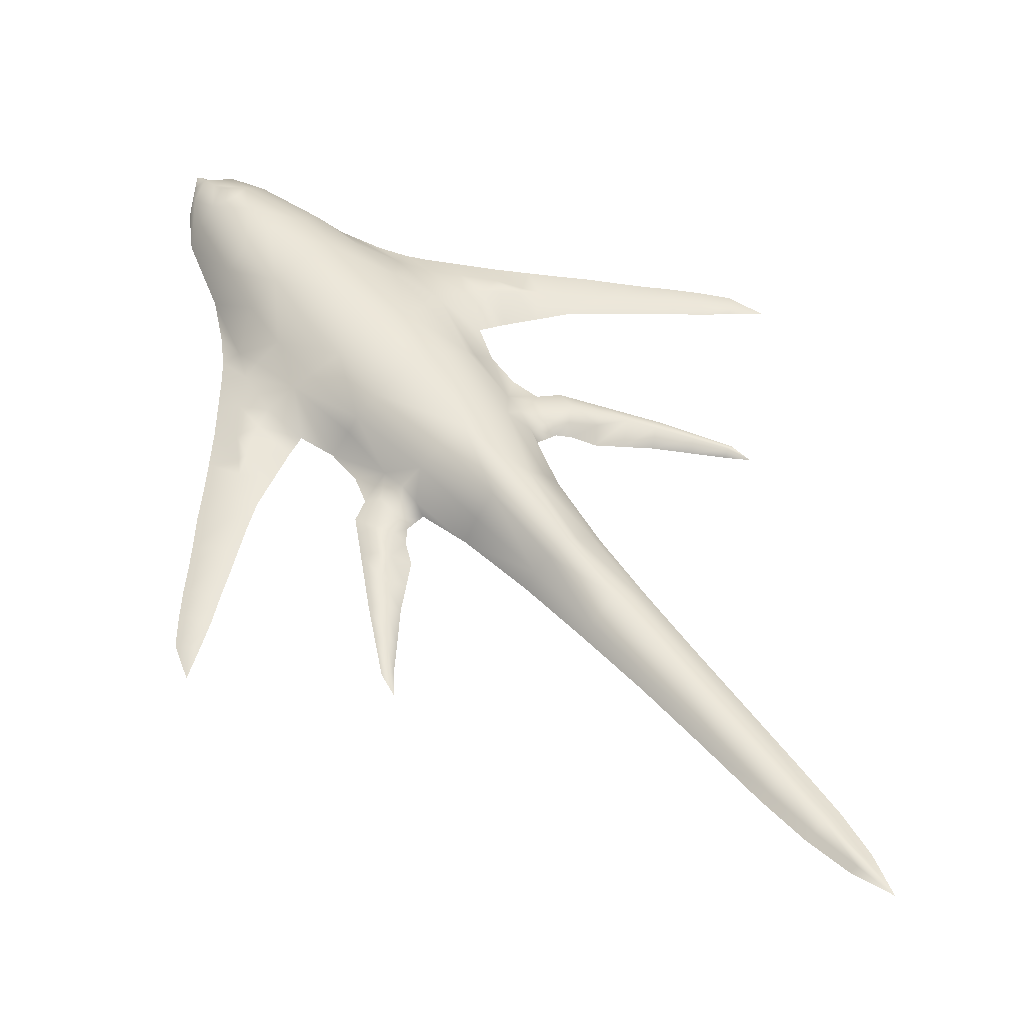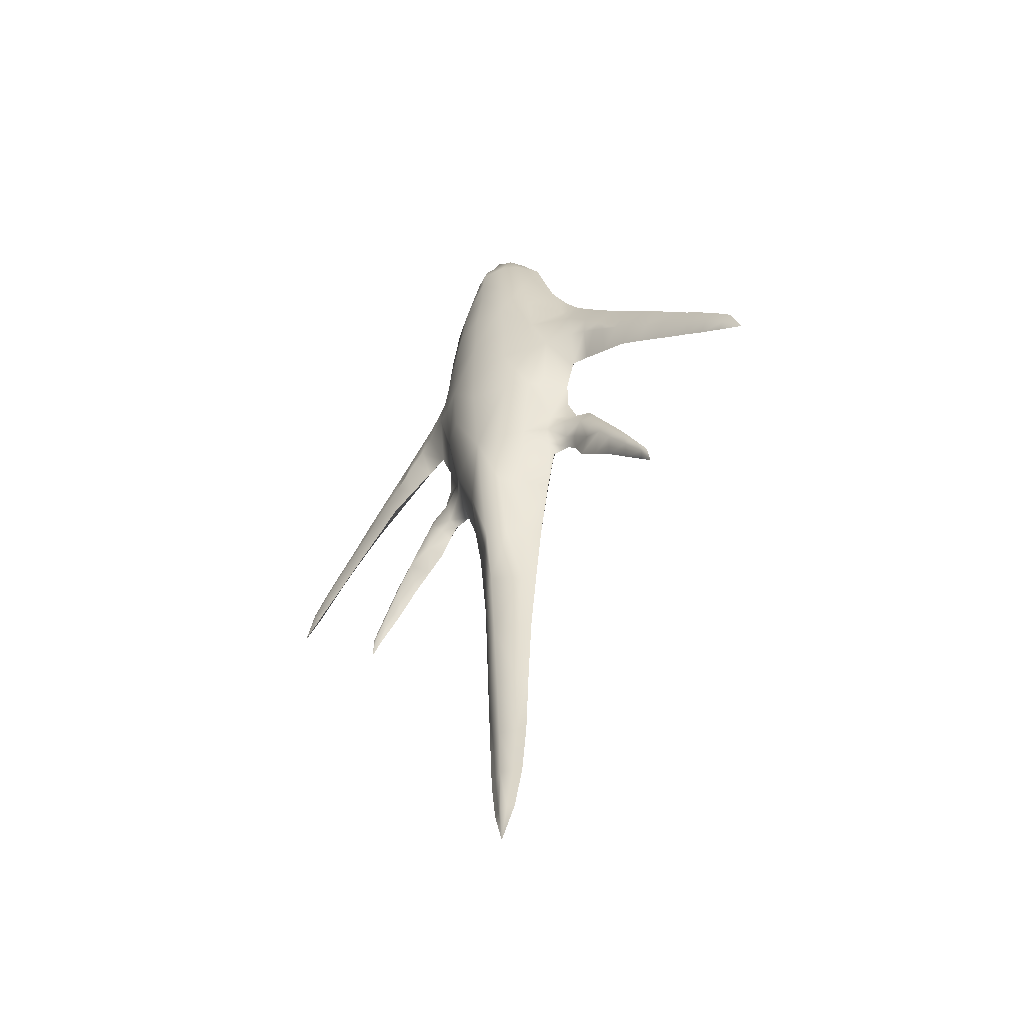
<metadata>
{"format":"obj","ext":"obj","renderer":"f3d","projection":"perspective","resolution":1024,"background":"white","views":[{"elev":54.3,"azim":141.7,"up":"+Y"},{"elev":-51.6,"azim":-137.6,"up":"+Z"}]}
</metadata>
<code>
g skinCluster1Set tweakSet1
v -0.000228 115.6 -178.4
v -0.000226 98.31 -178.4
v -0.000121 122.7 -103.2
v -0.00012 91.67 -103.2
v -1.9e-05 131.4 -29.39
v -1.3e-05 77.97 -29.39
v 6.4e-05 136 31.56
v -0.000775 67.16 33.26
v 0.000182 134.2 97.9
v 0.000179 86.99 97.9
v 0.000621 126.1 164
v 0.000585 100.3 158.9
v 0.000817 110.8 193.7
v -0.000408 109.8 -303.9
v -0.000408 106.4 -303.9
v -0.000438 108.8 -324.4
v 0.000708 119.2 177.3
v 0.000799 113.3 191
v 0.000752 112.7 183.9
v 0.0005 129.2 145.8
v 3.3e-05 135.6 12.43
v -0.000335 111 -253.4
v -0.000334 102.2 -253.4
v -0.000282 113.1 -215.9
v -0.00028 99.72 -215.9
v -0.000173 118.2 -139.6
v -0.000171 95.66 -139.7
v 4.5e-05 135.3 66.62
v -6.7e-05 127.6 -65.51
v -6.8e-05 86.63 -66.83
v 0.000332 95.18 120.9
v 0.000379 129.8 127.7
v -0.000813 68.35 11.81
v -0.000808 74.64 65.41
v 0.000662 123 170.3
v 0.000576 128 157.3
v 0.000764 115.8 185.7
v -0.000374 110.2 -280.2
v -0.000374 105.5 -280.7
v -0.000755 68.86 47.94
v -0.000842 75.53 -13.69
v 11.45 108 -178.4
v 15.9 103.9 -178.4
v 16.36 109.7 -103.2
v 21.96 101.6 -103.2
v 25.79 120.2 -29.39
v 29.77 102.3 -29.09
v 34.81 123.2 45.02
v 40.74 96.03 42.37
v 32.53 121.3 97.9
v 48.2 103.8 103
v 19.26 116.7 162
v 27.11 106.4 159.8
v 2.772 108.4 -303.9
v 6.514 106.5 -303.9
v 58.66 112.9 47.12
v 34.84 110.6 -27.19
v 53.72 105.9 28.07
v 47.26 104.4 -6.443
v 34.15 101.4 -41.67
v 84.01 103.6 57.03
v 61.05 104.4 -25.16
v 79.95 103.2 -74.08
v 87.31 101.2 21.64
v 99.69 108.7 19.26
v 79.95 110.4 -74.08
v 92.74 107.6 8.363
v 74.68 103.2 -78.38
v 107.5 103.6 32.03
v 86.33 106.8 -70.06
v 100.4 105 -103.3
v 161.5 100.7 -35.8
v 161.5 104.9 -35.8
v 100.4 108 -103.3
v 157.2 104 -38.63
v 97.84 105.2 -104.3
v 165.3 102.4 -30.27
v 103.3 107.2 -102.7
v 104.9 106.1 -113.7
v 171.1 102.5 -47.58
v 51.33 104.4 -19.6
v 0.000723 111.9 179.5
v 0.000686 107.7 174.1
v 7.782 107 170.4
v 17.55 106.3 159.8
v 26.76 98.57 97.9
v 34.6 95.45 41.29
v 24.13 100.8 -29.22
v 8.262 115.1 -103.2
v 11.57 99.57 -103.2
v 5.074 103.6 -178.4
v 20.53 131.5 40.71
v 13.15 127.2 -29.39
v 17.41 130.3 97.9
v 21.35 75.71 35.9
v 18.75 90.71 -30.02
v 45.9 107.8 -25.01
v 36.49 110 -15.58
v 33.85 106.8 -36.02
v 38.13 105.2 -17.5
v 12.27 104.3 -253.4
v 7.88 106.7 -253.4
v 3.736 104.7 -253.4
v 14.01 104.2 -215.9
v 9.438 108.1 -215.9
v 5.142 104.8 -215.9
v 18.68 102.5 -139.5
v 13.25 108.4 -139.6
v 7.82 101.8 -139.6
v 10.28 122.3 163.4
v 14.94 127.7 127.1
v 10.56 124.2 -64.53
v 20.33 113 -64.67
v 27.52 101.2 -65.52
v 16.53 97.57 -64.32
v 24.76 98.48 -64.69
v 27.73 120.8 125.4
v 32.97 105.9 122.5
v 38.55 105.6 122.3
v 20.1 129.5 11.55
v 32.46 122.6 10.94
v 47.81 105.1 11.02
v 35.33 98.11 12.99
v 30.44 95.67 12.93
v 20.67 79.89 12.39
v 131.5 106.8 -7.958
v 136.7 103 1.187
v 126.1 105.7 -15.93
v 131.5 101 -8.387
v 71.44 105.4 -43.61
v 54.81 102.1 -59.89
v 65.93 109.9 -49.98
v 61.38 107.5 -53.46
v 62.09 100.3 -55.29
v 62.42 103.2 82.4
v 67.5 111 43.38
v 64.69 106.3 23.09
v 55.1 100.7 40.22
v 16.46 107.9 176.8
v 11.53 115.5 177.9
v 4.641 110 189
v 43.78 119.1 46.58
v 54.8 109.7 72.34
v 34.88 122 71.59
v 55.97 103.3 90.63
v 46.71 113.3 73.35
v 37.83 115.1 10.98
v 44.88 96.7 66.51
v 58.91 98.27 58.64
v 92.18 99.3 32.5
v 37.62 96.32 68.08
v 48.1 100.9 -28.08
v 66.06 102.2 -49.7
v 78.21 108.7 46.28
v 45.96 98.73 -37.37
v 44.33 101.6 -42.88
v 45.61 106.2 -38.33
v 17.57 90.28 97.9
v 14.52 97.44 121.2
v 14.06 108.8 175.5
v 2.553 110.8 184.6
v 22.23 107.9 159.9
v 48.03 107.8 87.54
v 5.84 107.4 -280.6
v 10.24 105.2 -280.7
v 18.91 129.9 70.58
v 37.58 103.4 101.6
v 46.54 100.3 84.75
v 60.46 100.7 69.63
v 23.09 85.23 66.88
v 80.9 110.1 33.42
v 96.39 103.6 43.77
v 78.52 106.9 15.83
v 118.2 103.3 21.34
v 104.4 106.6 0.4761
v 155.6 102.7 -18.71
v 146.1 104.7 -31.06
v 110.9 107.8 9.201
v 150.7 105.8 -25.42
v 90.09 109.1 26.9
v 129 103.1 9.456
v 117.1 106.1 -9.166
v 121.9 107.3 -0.04542
v 145.6 102.8 -7.73
v 140.5 106.3 -15.56
v 135.7 105.2 -22.97
v 66.66 108.5 60.33
v 73.26 103.4 69.66
v 151 100.9 -25.9
v 111.3 100.4 11.75
v 109.4 101.1 8.326
v 76.98 98.99 47.89
v 69.77 100.9 32.69
v 140.5 100.9 -15.81
v 121.8 100.9 -0.04817
v 101.3 99.47 22.62
v 97.38 101.1 15.45
v 93.99 107 -84.8
v 86.88 103.7 -92.02
v 77.83 106 -54.96
v 64.49 102.6 -68.91
v 65.45 104.8 -32.98
v 49.68 101.4 -48.98
v 55.89 99.44 -47.21
v 58.62 101.7 -40.76
v 71.97 102.6 -59.94
v 89.31 104 -87.5
v 69.54 101.5 -63.41
v 72.97 110.1 -62.08
v 58.06 109 -37.04
v 90.43 109.2 -89.1
v 51.91 106.4 -43.48
v 74.11 110.6 38.47
v 85.34 108.5 34.39
v -11.45 108 -178.4
v -15.9 103.9 -178.4
v -16.36 109.7 -103.2
v -21.96 101.6 -103.2
v -25.79 120.2 -29.39
v -28.99 96.67 -29.74
v -34.81 123.2 45.02
v -40.74 96.03 42.37
v -32.53 121.3 97.9
v -48.2 103.8 103
v -19.26 116.7 162
v -27.11 106.4 159.8
v -2.773 108.4 -303.9
v -6.515 106.5 -303.9
v -58.66 112.9 47.13
v -35.71 110.6 -26.49
v -53.72 105.9 28.07
v -47.26 104.4 -6.442
v -34.09 102.7 -41.62
v -84.01 103.6 57.03
v -61.21 101.8 -25.22
v -79.73 102.6 -74.31
v -87.31 101.2 21.64
v -99.69 108.7 19.26
v -80.42 109.7 -73.76
v -92.74 107.6 8.364
v -74.46 103.4 -78.54
v -107.5 103.6 32.03
v -86.44 105.3 -70.09
v -100.1 104.6 -103.6
v -161.5 100.7 -35.8
v -161.5 104.9 -35.8
v -100.4 107.7 -103.3
v -157.2 104 -38.63
v -97.52 104.2 -104.5
v -165.3 102.4 -30.27
v -103.2 106.5 -102.8
v -104.7 106.1 -113.9
v -171.1 102.5 -47.58
v -51.56 102.3 -19.57
v -7.781 107 170.4
v -17.55 106.3 159.8
v -26.76 98.57 97.9
v -34.6 95.45 41.29
v -23.76 94.89 -29.39
v -8.262 115.1 -103.2
v -11.57 99.57 -103.2
v -5.074 103.6 -178.4
v -20.53 131.5 40.71
v -13.15 127.2 -29.39
v -17.41 130.3 97.9
v -21.34 75.71 35.96
v -17.44 87.81 -29.39
v -46.46 106.7 -24.65
v -37.35 109.1 -14.97
v -34.33 107.7 -35.57
v -38.02 97.98 -18.34
v -12.27 104.3 -253.4
v -7.88 106.7 -253.4
v -3.737 104.7 -253.4
v -14.01 104.2 -215.9
v -9.439 108.1 -215.9
v -5.142 104.8 -215.9
v -18.68 102.5 -139.5
v -13.25 108.4 -139.6
v -7.82 101.8 -139.6
v -10.28 122.3 163.4
v -14.94 127.7 127.1
v -10.56 124.2 -64.53
v -20.33 113 -64.67
v -27.52 101.2 -65.52
v -16.53 97.57 -64.32
v -24.76 98.48 -64.69
v -27.73 120.8 125.4
v -32.97 105.9 122.5
v -38.55 105.6 122.3
v -20.1 129.5 11.55
v -32.46 122.6 10.94
v -47.81 105.1 11.02
v -35.33 98.11 12.99
v -30.44 95.67 12.93
v -20.58 79.89 12.45
v -131.5 106.8 -7.958
v -136.7 103 1.187
v -126.1 105.7 -15.93
v -131.5 101 -8.387
v -71.58 103.3 -43.66
v -54.65 102.8 -59.96
v -66.5 108.7 -49.62
v -61.65 106.1 -53.28
v -61.75 99.94 -55.59
v -62.42 103.2 82.4
v -67.5 111 43.38
v -64.69 106.3 23.09
v -55.1 100.7 40.22
v -16.46 107.9 176.8
v -11.53 115.5 177.9
v -4.639 110 189
v -43.78 119.1 46.58
v -54.8 109.7 72.34
v -34.88 122 71.59
v -55.97 103.3 90.63
v -46.71 113.3 73.35
v -37.83 115.1 10.98
v -44.88 96.7 66.51
v -58.91 98.27 58.64
v -92.18 99.3 32.5
v -37.62 96.32 68.08
v -47.98 99.86 -28.26
v -65.91 101.1 -49.91
v -78.21 108.7 46.28
v -45.61 98.6 -37.66
v -44.43 101.5 -42.96
v -45.92 105.5 -38.1
v -17.57 90.28 97.9
v -14.52 97.44 121.2
v -14.06 108.8 175.5
v -2.551 110.8 184.6
v -22.23 107.9 159.9
v -48.03 107.8 87.54
v -5.841 107.4 -280.6
v -10.24 105.2 -280.7
v -18.91 129.9 70.58
v -37.58 103.4 101.6
v -46.54 100.3 84.75
v -60.46 100.7 69.63
v -23.19 85.23 66.95
v -80.9 110.1 33.42
v -96.39 103.6 43.77
v -78.52 106.9 15.83
v -118.2 103.3 21.34
v -104.4 106.6 0.4765
v -155.6 102.7 -18.71
v -146.1 104.7 -31.06
v -110.9 107.8 9.202
v -150.7 105.8 -25.42
v -90.09 109.1 26.9
v -129 103.1 9.457
v -117.1 106.1 -9.166
v -121.9 107.3 -0.04505
v -145.6 102.8 -7.73
v -140.5 106.3 -15.56
v -135.7 105.2 -22.97
v -66.66 108.5 60.33
v -73.26 103.4 69.66
v -151 100.9 -25.9
v -111.3 100.4 11.75
v -109.4 101.1 8.326
v -76.98 98.99 47.89
v -69.77 100.9 32.69
v -140.5 100.9 -15.81
v -121.8 100.9 -0.04782
v -101.3 99.47 22.62
v -97.38 101.1 15.45
v -94.03 105.8 -84.86
v -86.61 103.8 -92.23
v -77.96 104.1 -55
v -64.31 103.1 -69.02
v -65.61 102.4 -33.04
v -49.54 101.9 -49.05
v -55.53 99.12 -47.53
v -58.48 100.6 -40.96
v -71.79 101.7 -60.15
v -89.07 103.5 -87.72
v -69.24 101.1 -63.68
v -73.49 109.2 -61.73
v -58.63 107.6 -36.69
v -90.68 108.7 -88.95
v -52.2 105.7 -43.27
v -74.11 110.6 38.47
v -85.34 108.5 34.39
g TR_MO_balduse
f 26 108 1
f 3 89 26
f 90 4 109
f 107 91 43
f 107 43 42
f 44 107 108
f 112 113 44
f 30 4 115
f 116 90 45
f 113 99 114
f 46 57 99
f 7 92 21
f 124 95 125
f 49 87 124
f 98 121 147
f 122 142 58
f 166 144 92
f 9 94 28
f 40 8 95
f 167 151 168
f 50 117 119
f 94 117 50
f 20 110 111
f 118 159 86
f 53 162 119
f 52 53 117
f 117 53 119
f 161 139 141
f 53 160 162
f 52 140 53
f 164 22 102
f 1 105 24
f 39 15 55
f 165 164 102
f 102 105 104
f 16 14 54
f 16 54 55
f 142 144 146
f 59 123 100
f 142 121 48
f 98 81 97
f 58 123 122
f 47 116 60
f 113 114 44
f 150 193 64
f 135 187 143
f 81 98 59
f 100 47 152
f 138 49 58
f 173 67 64
f 148 149 168
f 127 195 129
f 136 58 56
f 58 136 137
f 209 201 133
f 157 57 97
f 130 209 132
f 157 210 212
f 69 180 172
f 56 187 136
f 155 152 47
f 205 153 202
f 60 155 47
f 204 203 131
f 191 175 182
f 177 75 189
f 184 127 129
f 189 176 184
f 199 66 211
f 211 76 199
f 78 74 198
f 211 198 74
f 185 128 126
f 182 126 128
f 184 126 127
f 176 77 179
f 198 70 207
f 198 71 78
f 199 207 68
f 207 199 71
f 80 72 75
f 80 77 72
f 79 76 74
f 79 74 78
f 80 75 73
f 80 73 77
f 79 78 71
f 79 71 76
f 81 100 152
f 62 97 81
f 83 84 82
f 12 84 83
f 141 140 37
f 84 160 82
f 85 84 12
f 31 10 158
f 158 10 34
f 118 167 119
f 95 151 170
f 41 6 96
f 115 96 30
f 49 124 123
f 112 5 93
f 44 108 89
f 47 88 115
f 27 2 109
f 45 90 109
f 39 55 165
f 165 103 39
f 16 55 15
f 48 121 92
f 120 46 93
f 112 46 113
f 110 20 36
f 94 50 144
f 110 35 17
f 52 110 140
f 84 162 160
f 32 94 9
f 120 21 92
f 95 33 125
f 51 168 145
f 88 96 115
f 87 95 124
f 202 132 210
f 97 57 98
f 46 98 57
f 147 121 142
f 60 99 157
f 114 99 60
f 59 100 81
f 122 123 59
f 165 55 164
f 43 91 104
f 105 1 42
f 42 43 104
f 22 164 38
f 23 106 25
f 101 106 103
f 23 103 106
f 104 91 106
f 102 104 101
f 105 42 104
f 102 24 105
f 24 102 22
f 101 104 106
f 2 106 91
f 25 106 2
f 26 89 108
f 45 107 44
f 45 109 107
f 108 107 42
f 108 42 1
f 4 27 109
f 109 2 91
f 107 109 91
f 140 110 17
f 110 52 117
f 20 111 32
f 110 36 11
f 28 166 92
f 5 120 93
f 3 112 89
f 28 92 7
f 29 112 3
f 29 5 112
f 93 46 112
f 113 46 99
f 112 44 89
f 116 45 114
f 45 44 114
f 6 30 96
f 115 4 90
f 116 115 90
f 60 116 114
f 47 115 116
f 50 119 163
f 111 117 94
f 119 162 118
f 85 159 118
f 12 31 159
f 119 167 51
f 119 51 163
f 32 111 94
f 5 21 120
f 92 121 120
f 46 121 98
f 121 46 120
f 58 49 123
f 98 122 59
f 123 88 47
f 123 47 100
f 124 125 88
f 123 124 88
f 125 33 41
f 88 125 96
f 8 33 95
f 175 67 178
f 65 174 178
f 127 183 181
f 174 190 181
f 179 73 177
f 189 194 186
f 182 128 129
f 130 153 200
f 200 209 130
f 156 157 212
f 134 131 201
f 62 202 210
f 133 132 209
f 133 210 132
f 68 201 209
f 68 208 201
f 63 70 206
f 49 138 149
f 61 154 188
f 172 214 61
f 173 137 171
f 173 65 67
f 64 193 137
f 192 149 138
f 58 137 138
f 87 151 95
f 139 140 141
f 141 13 19
f 141 37 18
f 141 18 13
f 161 141 19
f 139 53 140
f 142 143 56
f 142 56 58
f 142 146 143
f 135 143 145
f 143 163 145
f 144 48 92
f 163 143 146
f 168 51 167
f 142 48 144
f 144 163 146
f 122 147 142
f 98 147 122
f 148 87 49
f 49 149 148
f 192 169 149
f 168 149 169
f 172 150 69
f 61 192 150
f 151 86 170
f 151 87 148
f 134 205 204
f 81 152 62
f 62 152 205
f 208 206 134
f 154 214 171
f 187 56 143
f 203 204 155
f 204 152 155
f 60 156 155
f 60 157 156
f 131 203 133
f 99 57 157
f 110 11 35
f 111 110 117
f 140 17 37
f 95 170 34
f 159 158 86
f 85 12 159
f 159 31 158
f 160 53 139
f 160 139 161
f 82 161 19
f 82 160 161
f 162 84 85
f 162 85 118
f 144 50 163
f 163 51 145
f 38 54 14
f 55 54 164
f 54 38 164
f 101 165 102
f 101 103 165
f 23 39 103
f 28 94 166
f 94 144 166
f 118 86 167
f 167 86 151
f 34 40 95
f 125 41 96
f 135 145 168
f 168 151 148
f 168 169 135
f 61 188 192
f 170 158 34
f 170 86 158
f 136 154 213
f 213 137 136
f 61 150 172
f 154 61 214
f 171 180 173
f 137 173 64
f 69 196 174
f 65 69 174
f 178 183 175
f 191 197 67
f 185 184 176
f 176 72 77
f 189 186 177
f 177 73 75
f 181 178 174
f 178 67 65
f 177 186 179
f 179 77 73
f 180 65 173
f 69 65 180
f 183 178 181
f 181 195 127
f 183 126 182
f 191 67 175
f 183 182 175
f 127 126 183
f 185 126 184
f 189 72 176
f 186 128 185
f 179 185 176
f 186 185 179
f 186 129 128
f 154 136 187
f 188 154 187
f 188 135 169
f 188 187 135
f 184 194 189
f 189 75 72
f 64 196 150
f 69 150 196
f 182 129 195
f 197 191 190
f 188 169 192
f 150 192 193
f 193 138 137
f 192 138 193
f 194 129 186
f 184 129 194
f 182 195 191
f 191 195 190
f 181 190 195
f 174 196 190
f 197 190 196
f 197 64 67
f 64 197 196
f 207 71 198
f 198 211 70
f 76 71 199
f 211 74 76
f 70 66 200
f 200 206 70
f 134 201 208
f 66 68 209
f 202 130 132
f 202 153 130
f 203 156 212
f 156 203 155
f 205 152 204
f 134 204 131
f 62 205 202
f 134 153 205
f 206 153 134
f 206 200 153
f 63 68 207
f 207 70 63
f 63 206 208
f 68 63 208
f 133 201 131
f 200 66 209
f 62 210 97
f 157 97 210
f 66 70 211
f 199 68 66
f 203 212 133
f 212 210 133
f 171 137 213
f 213 154 171
f 214 180 171
f 172 180 214
f 1 279 26
f 26 260 3
f 280 4 261
f 216 262 278
f 215 216 278
f 279 278 217
f 217 284 283
f 286 4 30
f 218 261 287
f 285 270 284
f 270 230 219
f 21 263 7
f 296 266 295
f 295 258 222
f 318 292 269
f 231 313 293
f 263 315 337
f 28 265 9
f 266 8 40
f 339 322 338
f 290 288 223
f 223 288 265
f 282 281 20
f 257 330 289
f 290 333 226
f 288 226 225
f 290 226 288
f 312 310 332
f 333 331 226
f 226 311 225
f 273 22 335
f 24 276 1
f 228 15 39
f 273 335 336
f 275 276 273
f 227 14 16
f 228 227 16
f 317 315 313
f 271 294 232
f 221 292 313
f 268 254 269
f 293 294 231
f 233 287 220
f 217 285 284
f 237 364 321
f 314 358 306
f 232 269 254
f 323 220 271
f 231 222 309
f 237 240 344
f 339 320 319
f 300 366 298
f 229 231 307
f 308 307 231
f 302 372 380
f 268 230 328
f 303 380 301
f 383 381 328
f 343 351 242
f 307 358 229
f 220 323 326
f 373 324 376
f 220 326 233
f 302 374 375
f 353 346 362
f 360 248 348
f 300 298 355
f 355 347 360
f 382 241 370
f 370 247 382
f 369 247 251
f 247 369 382
f 297 299 356
f 299 297 353
f 298 297 355
f 350 250 347
f 378 243 369
f 251 244 369
f 241 378 370
f 244 370 378
f 248 245 253
f 245 250 253
f 247 249 252
f 251 247 252
f 246 248 253
f 250 246 253
f 244 251 252
f 249 244 252
f 323 271 254
f 254 268 235
f 82 255 83
f 83 255 12
f 37 311 312
f 82 331 255
f 12 255 256
f 329 10 31
f 34 10 329
f 290 338 289
f 341 322 266
f 267 6 41
f 30 267 286
f 294 295 222
f 264 5 283
f 260 279 217
f 286 259 220
f 280 2 27
f 280 261 218
f 336 228 39
f 39 274 336
f 15 228 16
f 263 292 221
f 264 219 291
f 284 219 283
f 36 20 281
f 315 223 265
f 17 35 281
f 311 281 225
f 331 333 255
f 9 265 32
f 263 21 291
f 296 33 266
f 339 338 224
f 286 267 259
f 295 266 258
f 381 303 373
f 269 230 268
f 230 269 219
f 313 292 318
f 328 270 327
f 233 270 285
f 254 271 232
f 232 294 293
f 335 228 336
f 275 262 216
f 215 1 276
f 275 216 215
f 38 335 22
f 25 277 23
f 274 277 272
f 277 274 23
f 277 262 275
f 272 275 273
f 275 215 276
f 276 24 273
f 22 273 24
f 277 275 272
f 262 277 2
f 2 277 25
f 279 260 26
f 217 278 218
f 278 280 218
f 215 278 279
f 1 215 279
f 280 27 4
f 262 2 280
f 262 280 278
f 17 281 311
f 288 225 281
f 32 282 20
f 11 36 281
f 263 337 28
f 264 291 5
f 260 283 3
f 7 263 28
f 3 283 29
f 283 5 29
f 283 219 264
f 270 219 284
f 260 217 283
f 285 218 287
f 285 217 218
f 267 30 6
f 261 4 286
f 261 286 287
f 285 287 233
f 287 286 220
f 334 290 223
f 265 288 282
f 289 333 290
f 289 330 256
f 330 31 12
f 224 338 290
f 334 224 290
f 265 282 32
f 291 21 5
f 291 292 263
f 269 292 219
f 291 219 292
f 294 222 231
f 232 293 269
f 220 259 294
f 271 220 294
f 259 296 295
f 259 295 294
f 41 33 296
f 267 296 259
f 266 33 8
f 349 240 346
f 349 345 238
f 352 354 298
f 352 361 345
f 348 246 350
f 357 365 360
f 300 299 353
f 371 324 301
f 301 380 371
f 383 328 327
f 372 302 305
f 381 373 235
f 380 303 304
f 303 381 304
f 380 372 239
f 372 379 241
f 377 243 236
f 320 309 222
f 359 325 234
f 234 385 343
f 342 308 344
f 240 238 344
f 308 364 237
f 309 320 363
f 309 308 231
f 266 322 258
f 312 311 310
f 19 13 312
f 18 37 312
f 13 18 312
f 19 312 332
f 311 226 310
f 229 314 313
f 231 229 313
f 314 317 313
f 316 314 306
f 316 334 314
f 263 221 315
f 317 314 334
f 224 316 339
f 315 221 313
f 317 334 315
f 313 318 293
f 293 318 269
f 222 258 319
f 319 320 222
f 320 340 363
f 340 320 339
f 242 321 343
f 321 363 234
f 341 257 322
f 319 258 322
f 375 376 305
f 235 323 254
f 376 323 235
f 305 377 379
f 342 385 325
f 314 229 358
f 326 375 374
f 326 323 375
f 326 327 233
f 327 270 233
f 304 374 302
f 328 230 270
f 35 11 281
f 288 281 282
f 37 17 311
f 34 341 266
f 257 329 330
f 330 12 256
f 329 31 330
f 310 226 331
f 332 310 331
f 19 332 82
f 332 331 82
f 256 255 333
f 289 256 333
f 334 223 315
f 316 224 334
f 14 227 38
f 335 227 228
f 335 38 227
f 273 336 272
f 336 274 272
f 274 39 23
f 337 265 28
f 337 315 265
f 338 257 289
f 322 257 338
f 266 40 34
f 267 41 296
f 339 316 306
f 319 322 339
f 306 340 339
f 363 359 234
f 34 329 341
f 329 257 341
f 384 325 307
f 307 308 384
f 343 321 234
f 385 234 325
f 344 351 342
f 237 344 308
f 345 367 242
f 345 242 238
f 346 354 349
f 240 368 362
f 347 355 356
f 250 245 347
f 348 357 360
f 248 246 348
f 345 349 352
f 238 240 349
f 350 357 348
f 246 250 350
f 344 238 351
f 351 238 242
f 352 349 354
f 298 366 352
f 353 297 354
f 346 240 362
f 346 353 354
f 354 297 298
f 355 297 356
f 347 245 360
f 356 299 357
f 347 356 350
f 350 356 357
f 299 300 357
f 358 307 325
f 358 325 359
f 340 306 359
f 306 358 359
f 360 365 355
f 245 248 360
f 321 367 237
f 367 321 242
f 366 300 353
f 361 362 368
f 363 340 359
f 364 363 321
f 308 309 364
f 364 309 363
f 357 300 365
f 365 300 355
f 362 366 353
f 361 366 362
f 366 361 352
f 361 367 345
f 367 361 368
f 240 237 368
f 367 368 237
f 369 244 378
f 243 382 369
f 370 244 249
f 249 247 370
f 371 239 243
f 243 377 371
f 379 372 305
f 372 241 239
f 303 301 373
f 301 324 373
f 383 327 374
f 326 374 327
f 375 323 376
f 302 375 305
f 373 376 235
f 376 324 305
f 305 324 377
f 324 371 377
f 378 241 236
f 236 243 378
f 379 377 236
f 379 236 241
f 302 380 304
f 380 239 371
f 268 381 235
f 381 268 328
f 382 243 239
f 239 241 382
f 304 383 374
f 304 381 383
f 384 308 342
f 342 325 384
f 342 351 385
f 385 351 343

</code>
